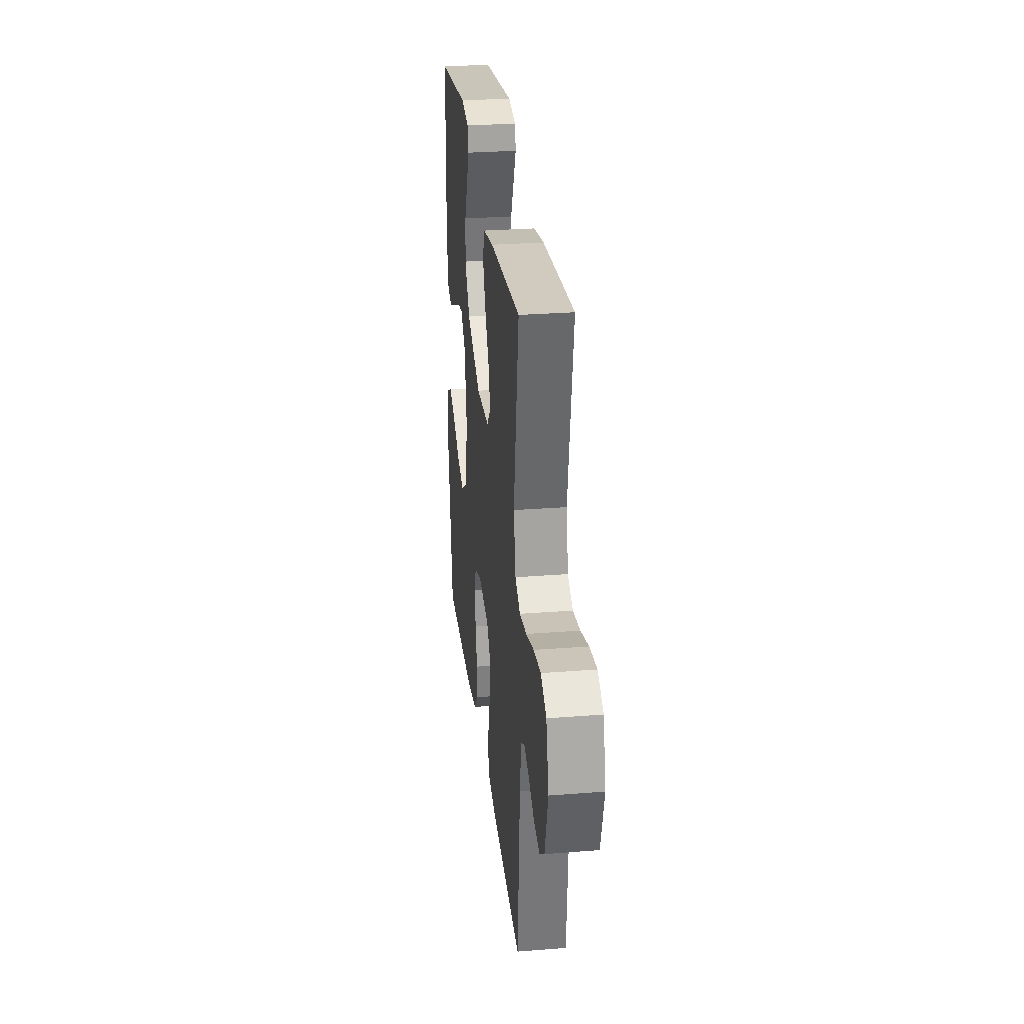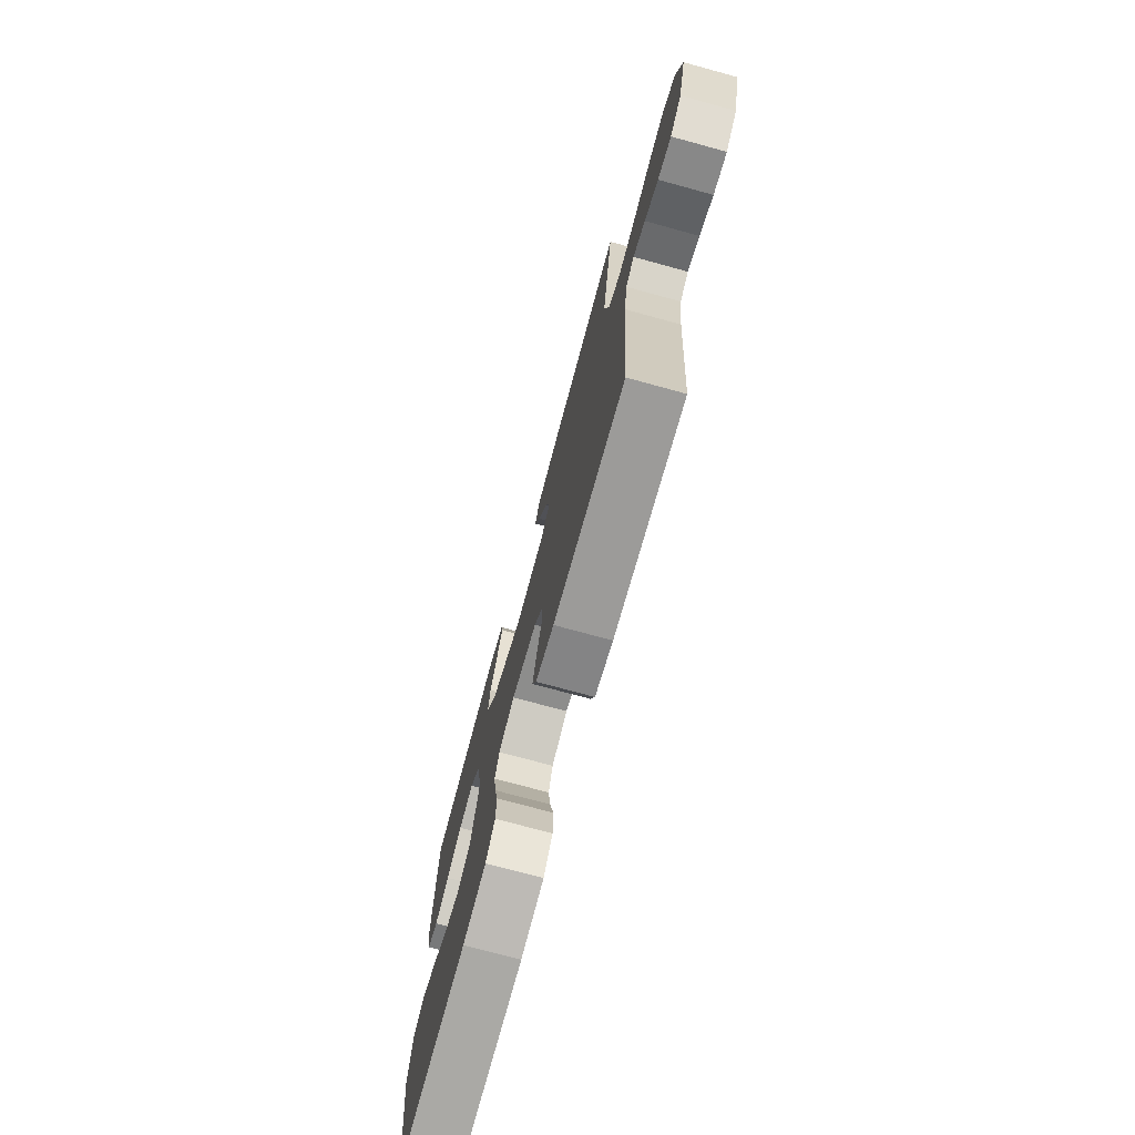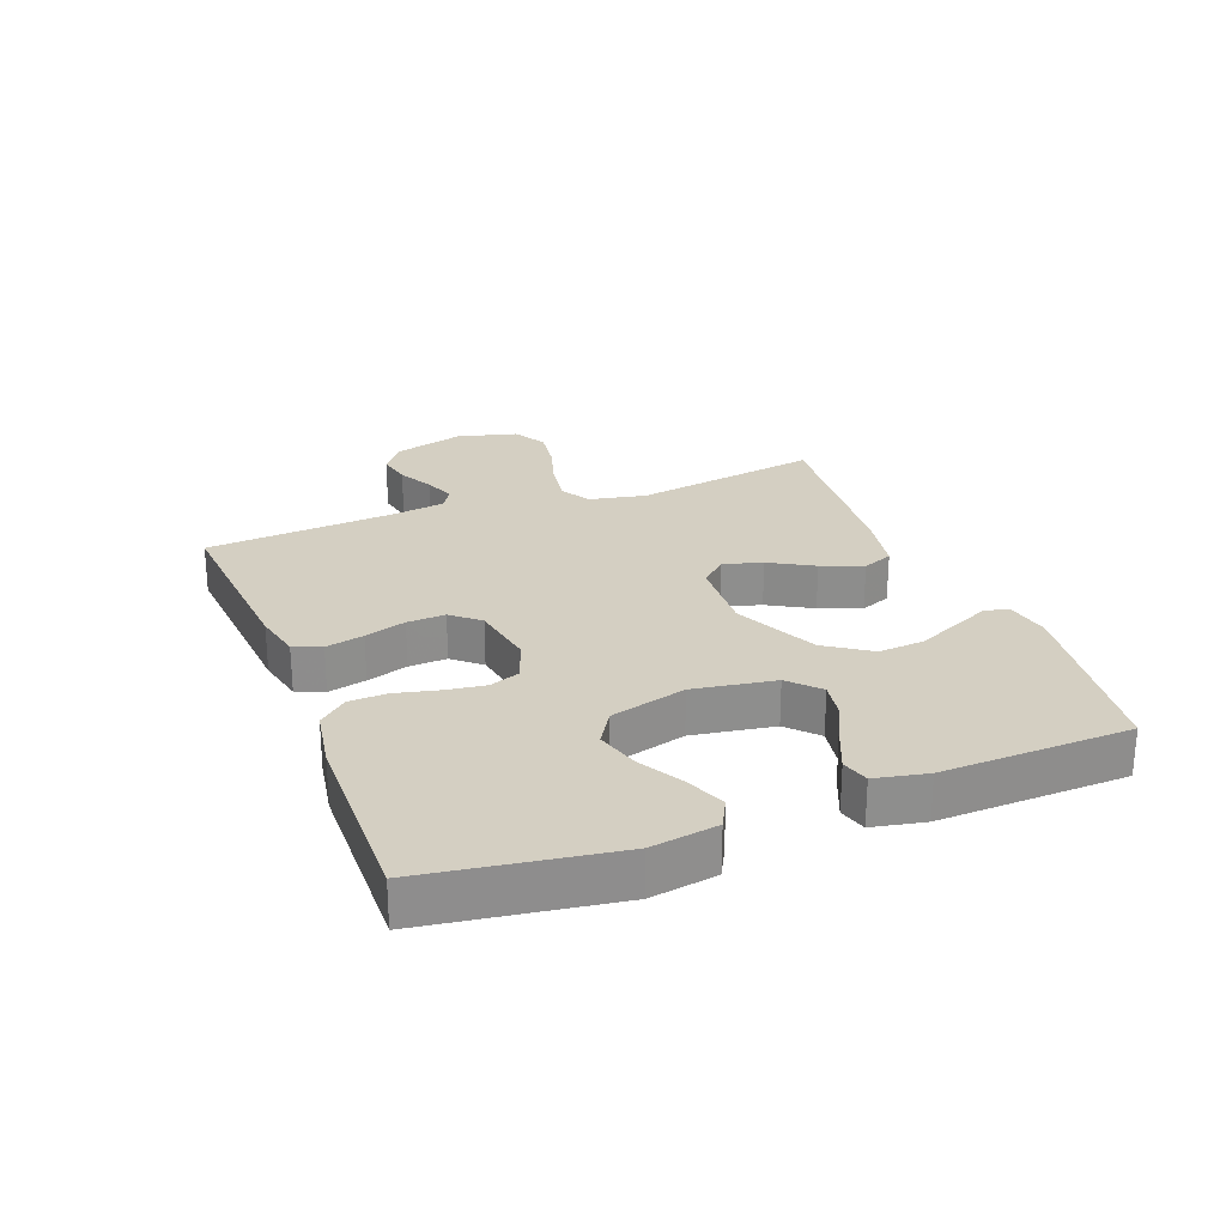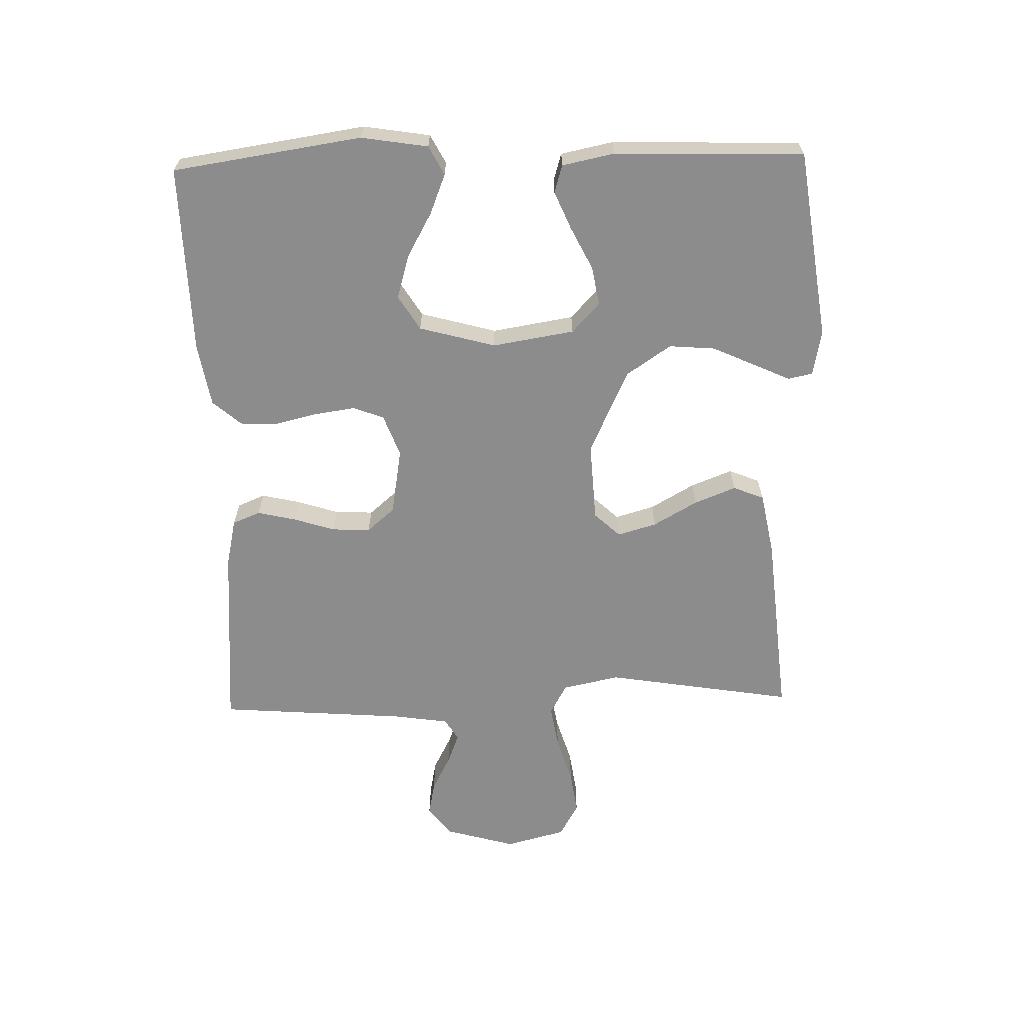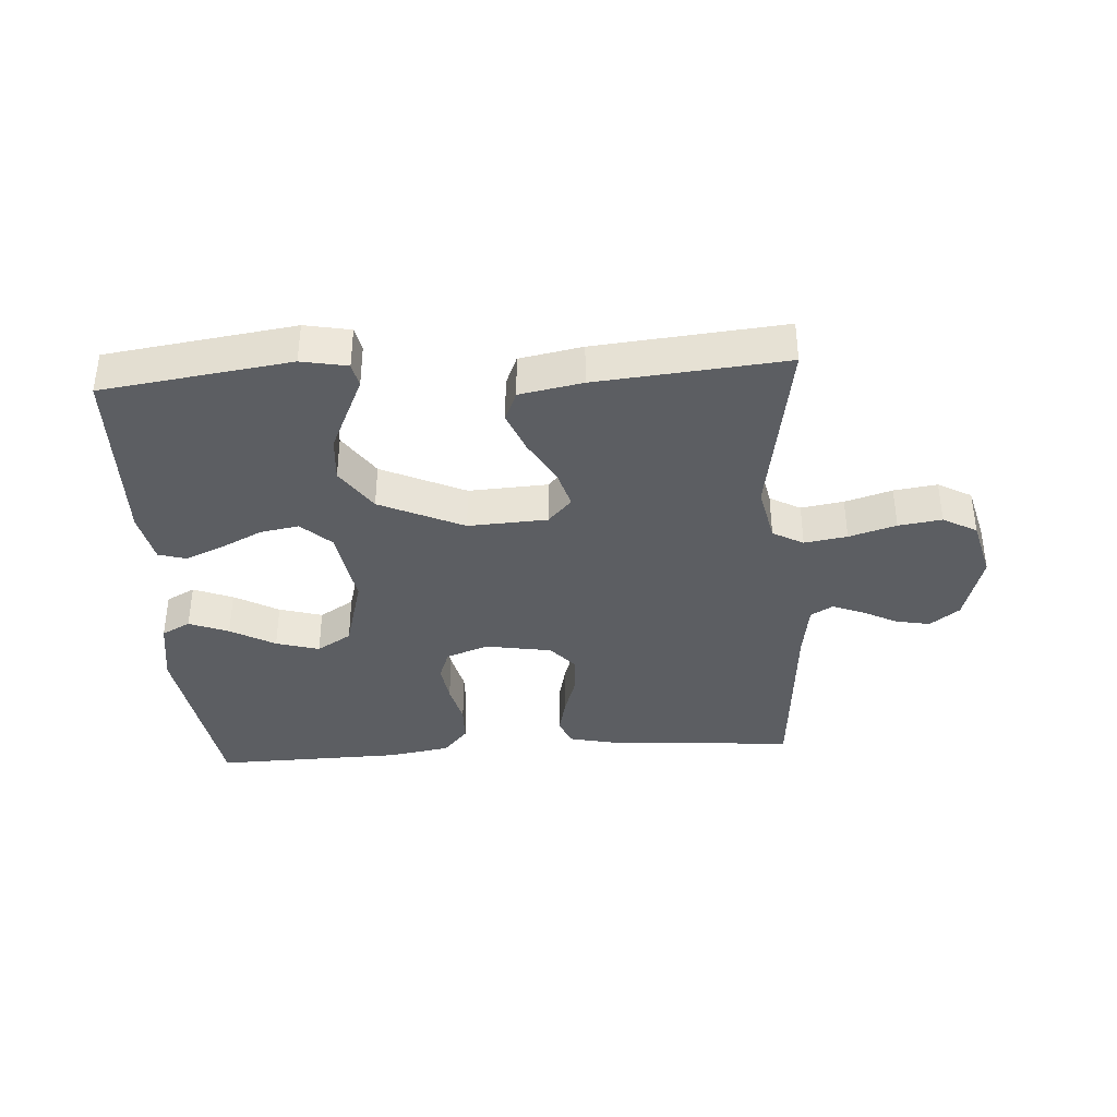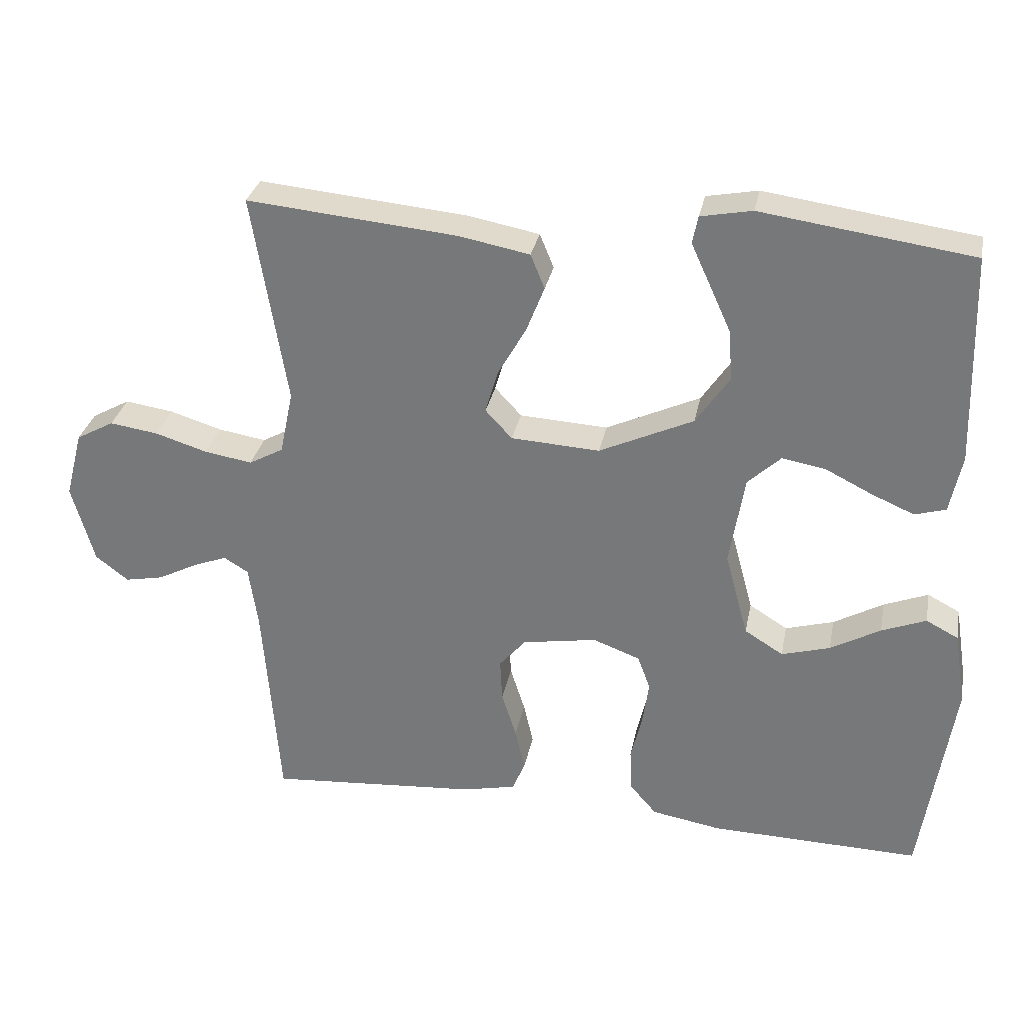
<metadata>
{"format":"obj","ext":"obj","renderer":"f3d","projection":"perspective","resolution":1024,"background":"white","views":[{"elev":28.8,"azim":83.3,"up":"+Z"},{"elev":-74.1,"azim":74.7,"up":"+Z"},{"elev":25.5,"azim":-111.1,"up":"+Y"},{"elev":-64.3,"azim":-88.5,"up":"+Y"},{"elev":-37.5,"azim":3.7,"up":"+Y"},{"elev":30.8,"azim":-168.9,"up":"+Z"}]}
</metadata>
<code>
v 0.5 0.07 0.5
v 0.451 0.07 0.2
v 0.47 0.07 0.109
v 0.519 0.07 0.082
v 0.587 0.07 0.093
v 0.662 0.07 0.116
v 0.731 0.07 0.126
v 0.785 0.07 0.096
v 0.81 0.07 0
v 0.778 0.07 -0.113
v 0.731 0.07 -0.149
v 0.676 0.07 -0.138
v 0.62 0.07 -0.109
v 0.571 0.07 -0.09
v 0.536 0.07 -0.111
v 0.523 0.07 -0.2
v 0.5 0.07 -0.5
v 0.2 0.07 -0.477
v 0.124 0.07 -0.46
v 0.106 0.07 -0.416
v 0.12 0.07 -0.355
v 0.141 0.07 -0.289
v 0.144 0.07 -0.228
v 0.106 0.07 -0.184
v 0 0.07 -0.166
v -0.067 0.07 -0.191
v -0.085 0.07 -0.24
v -0.076 0.07 -0.303
v -0.06 0.07 -0.37
v -0.062 0.07 -0.431
v -0.101 0.07 -0.476
v -0.2 0.07 -0.493
v -0.5 0.07 -0.5
v -0.545 0.07 -0.2
v -0.528 0.07 -0.094
v -0.482 0.07 -0.07
v -0.419 0.07 -0.095
v -0.348 0.07 -0.135
v -0.279 0.07 -0.155
v -0.224 0.07 -0.121
v -0.191 0.07 0
v -0.212 0.07 0.13
v -0.259 0.07 0.174
v -0.321 0.07 0.163
v -0.387 0.07 0.13
v -0.448 0.07 0.104
v -0.492 0.07 0.117
v -0.509 0.07 0.2
v -0.5 0.07 0.5
v -0.2 0.07 0.542
v -0.127 0.07 0.528
v -0.119 0.07 0.489
v -0.145 0.07 0.432
v -0.176 0.07 0.364
v -0.182 0.07 0.291
v -0.134 0.07 0.22
v 0 0.07 0.158
v 0.126 0.07 0.165
v 0.164 0.07 0.206
v 0.146 0.07 0.268
v 0.106 0.07 0.338
v 0.08 0.07 0.404
v 0.1 0.07 0.453
v 0.2 0.07 0.472
v 0.5 0 0.5
v 0.451 0 0.2
v 0.47 0 0.109
v 0.519 0 0.082
v 0.587 0 0.093
v 0.662 0 0.116
v 0.731 0 0.126
v 0.785 0 0.096
v 0.81 0 0
v 0.778 0 -0.113
v 0.731 0 -0.149
v 0.676 0 -0.138
v 0.62 0 -0.109
v 0.571 0 -0.09
v 0.536 0 -0.111
v 0.523 0 -0.2
v 0.5 0 -0.5
v 0.2 0 -0.477
v 0.124 0 -0.46
v 0.106 0 -0.416
v 0.12 0 -0.355
v 0.141 0 -0.289
v 0.144 0 -0.228
v 0.106 0 -0.184
v 0 0 -0.166
v -0.067 0 -0.191
v -0.085 0 -0.24
v -0.076 0 -0.303
v -0.06 0 -0.37
v -0.062 0 -0.431
v -0.101 0 -0.476
v -0.2 0 -0.493
v -0.5 0 -0.5
v -0.545 0 -0.2
v -0.528 0 -0.094
v -0.482 0 -0.07
v -0.419 0 -0.095
v -0.348 0 -0.135
v -0.279 0 -0.155
v -0.224 0 -0.121
v -0.191 0 0
v -0.212 0 0.13
v -0.259 0 0.174
v -0.321 0 0.163
v -0.387 0 0.13
v -0.448 0 0.104
v -0.492 0 0.117
v -0.509 0 0.2
v -0.5 0 0.5
v -0.2 0 0.542
v -0.127 0 0.528
v -0.119 0 0.489
v -0.145 0 0.432
v -0.176 0 0.364
v -0.182 0 0.291
v -0.134 0 0.22
v 0 0 0.158
v 0.126 0 0.165
v 0.164 0 0.206
v 0.146 0 0.268
v 0.106 0 0.338
v 0.08 0 0.404
v 0.1 0 0.453
v 0.2 0 0.472
f 64 1 2
f 63 64 2
f 62 63 2
f 61 62 2
f 60 61 2
f 59 60 2 3
f 58 59 3 4
f 57 58 4
f 51 52 53
f 50 51 53
f 49 50 53
f 48 49 53
f 47 48 53
f 46 47 53
f 45 46 53
f 44 45 53
f 44 53 54
f 43 44 54 55
f 36 37 38
f 35 36 38
f 34 35 38
f 33 34 38
f 32 33 38
f 31 32 38
f 30 31 38
f 29 30 38
f 28 29 38
f 27 28 38 39
f 26 27 39 40
f 20 21 22
f 19 20 22
f 18 19 22
f 17 18 22
f 16 17 22
f 15 16 22 23
f 14 15 23 24
f 11 12 13
f 10 11 13
f 9 10 13
f 8 9 13
f 7 8 13
f 6 7 13
f 5 6 13
f 4 5 13 14
f 14 24 25
f 4 14 25
f 57 4 25
f 42 43 55 56
f 57 25 26
f 56 57 26
f 42 56 26
f 41 42 26
f 26 40 41
f 66 65 128
f 66 128 127
f 66 127 126
f 66 126 125
f 66 125 124
f 67 66 124 123
f 68 67 123 122
f 68 122 121
f 117 116 115
f 117 115 114
f 117 114 113
f 117 113 112
f 117 112 111
f 117 111 110
f 117 110 109
f 117 109 108
f 118 117 108
f 119 118 108 107
f 102 101 100
f 102 100 99
f 102 99 98
f 102 98 97
f 102 97 96
f 102 96 95
f 102 95 94
f 102 94 93
f 102 93 92
f 103 102 92 91
f 104 103 91 90
f 86 85 84
f 86 84 83
f 86 83 82
f 86 82 81
f 86 81 80
f 87 86 80 79
f 88 87 79 78
f 77 76 75
f 77 75 74
f 77 74 73
f 77 73 72
f 77 72 71
f 77 71 70
f 77 70 69
f 78 77 69 68
f 89 88 78
f 89 78 68
f 89 68 121
f 120 119 107 106
f 90 89 121
f 90 121 120
f 90 120 106
f 90 106 105
f 105 104 90
f 1 65 66 2
f 2 66 67 3
f 3 67 68 4
f 4 68 69 5
f 5 69 70 6
f 6 70 71 7
f 7 71 72 8
f 8 72 73 9
f 9 73 74 10
f 10 74 75 11
f 11 75 76 12
f 12 76 77 13
f 13 77 78 14
f 14 78 79 15
f 15 79 80 16
f 16 80 81 17
f 17 81 82 18
f 18 82 83 19
f 19 83 84 20
f 20 84 85 21
f 21 85 86 22
f 22 86 87 23
f 23 87 88 24
f 24 88 89 25
f 25 89 90 26
f 26 90 91 27
f 27 91 92 28
f 28 92 93 29
f 29 93 94 30
f 30 94 95 31
f 31 95 96 32
f 32 96 97 33
f 33 97 98 34
f 34 98 99 35
f 35 99 100 36
f 36 100 101 37
f 37 101 102 38
f 38 102 103 39
f 39 103 104 40
f 40 104 105 41
f 41 105 106 42
f 42 106 107 43
f 43 107 108 44
f 44 108 109 45
f 45 109 110 46
f 46 110 111 47
f 47 111 112 48
f 48 112 113 49
f 49 113 114 50
f 50 114 115 51
f 51 115 116 52
f 52 116 117 53
f 53 117 118 54
f 54 118 119 55
f 55 119 120 56
f 56 120 121 57
f 57 121 122 58
f 58 122 123 59
f 59 123 124 60
f 60 124 125 61
f 61 125 126 62
f 62 126 127 63
f 63 127 128 64
f 64 128 65 1

</code>
